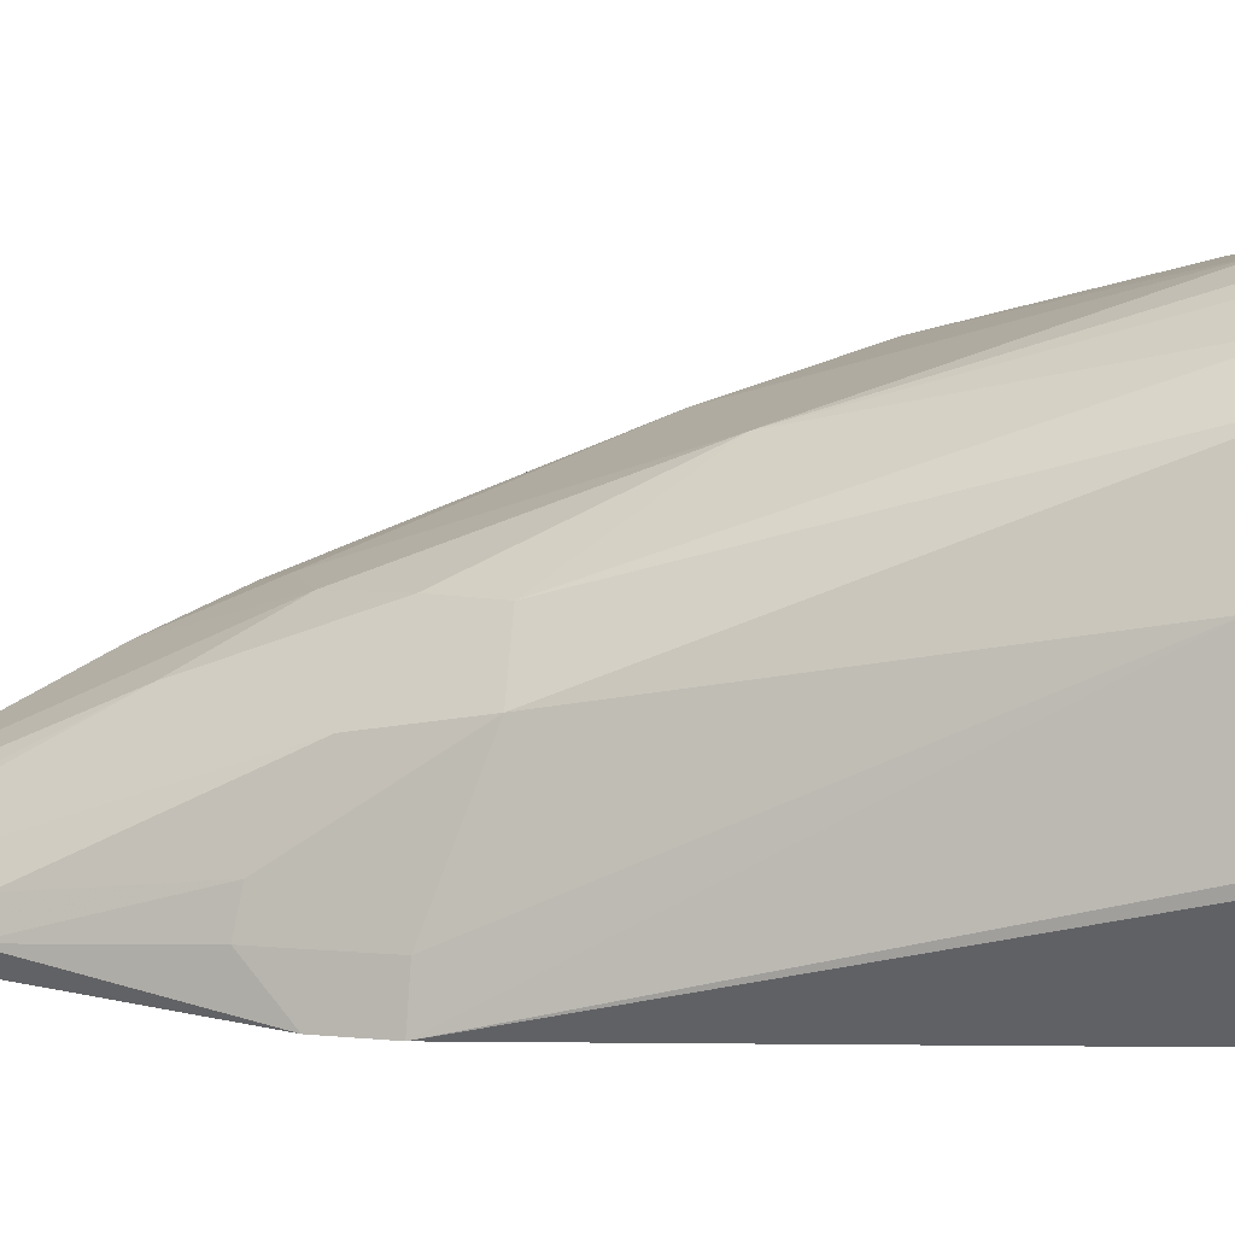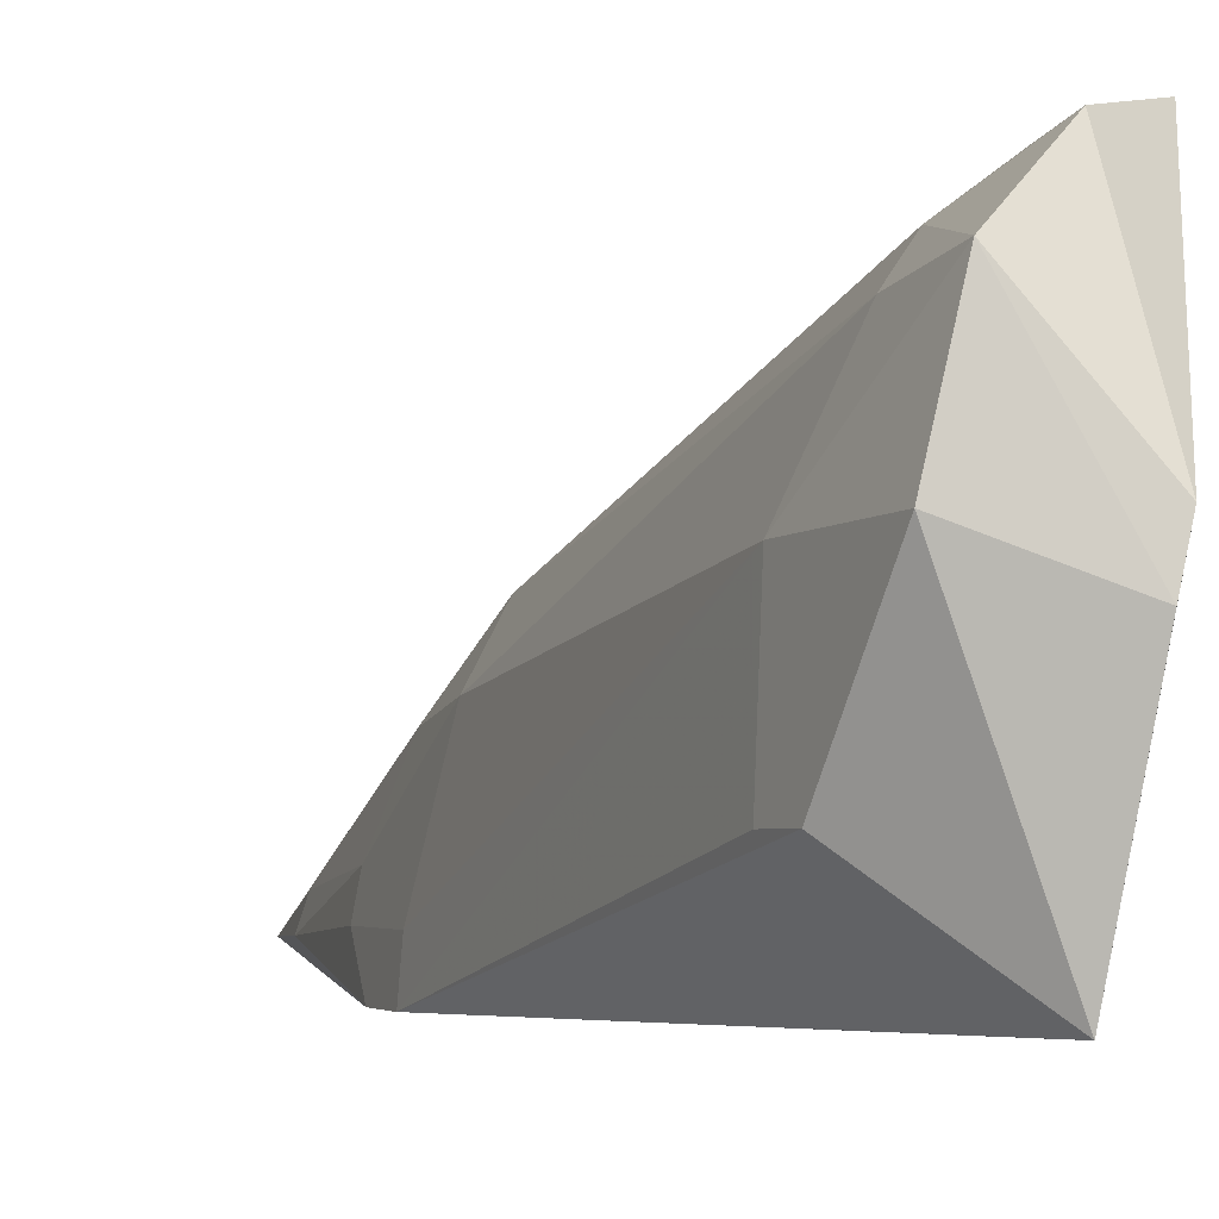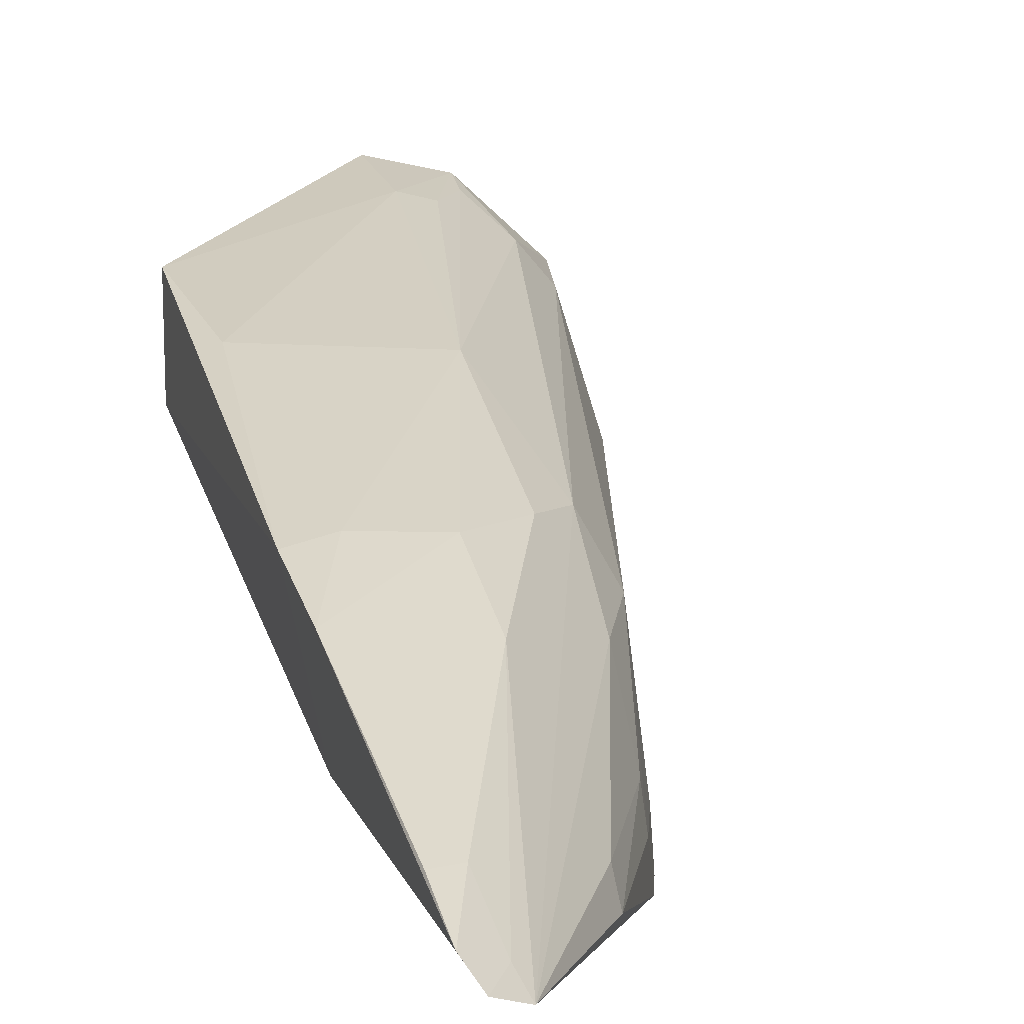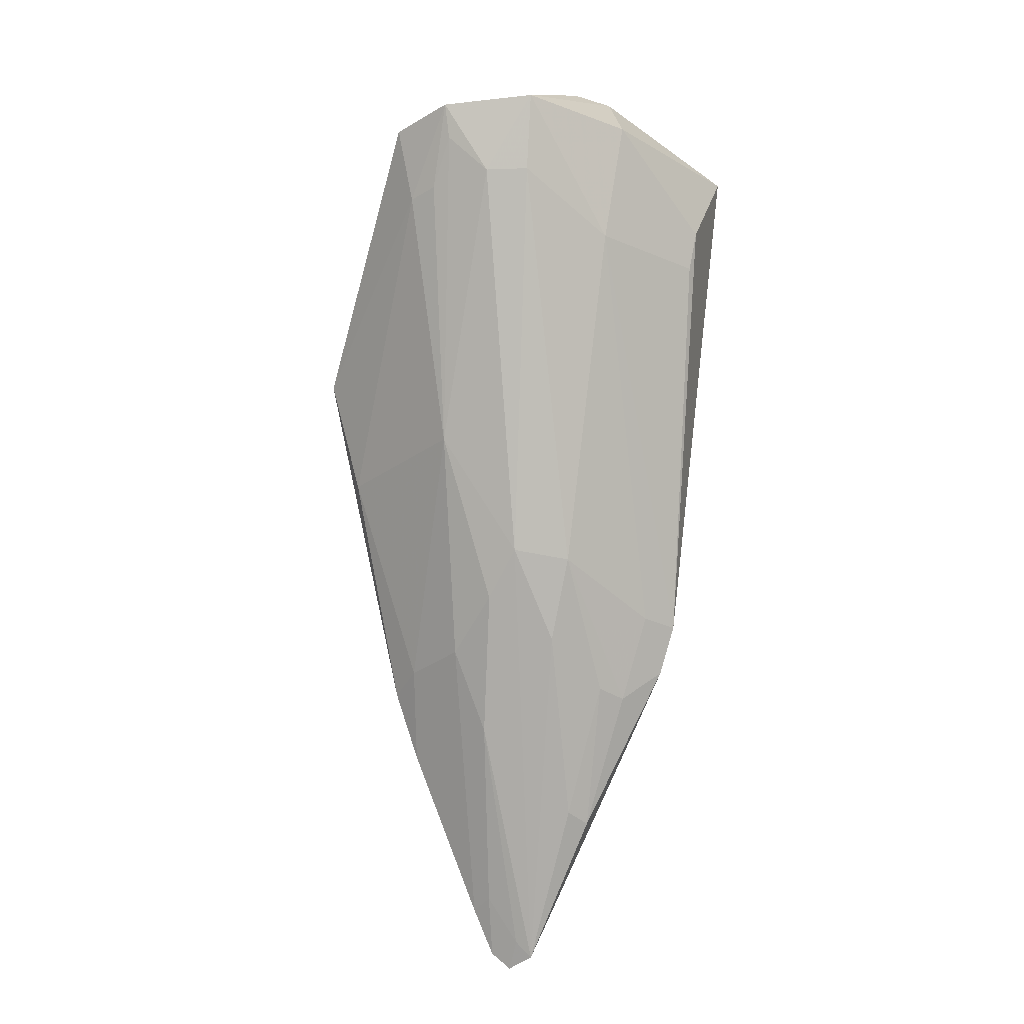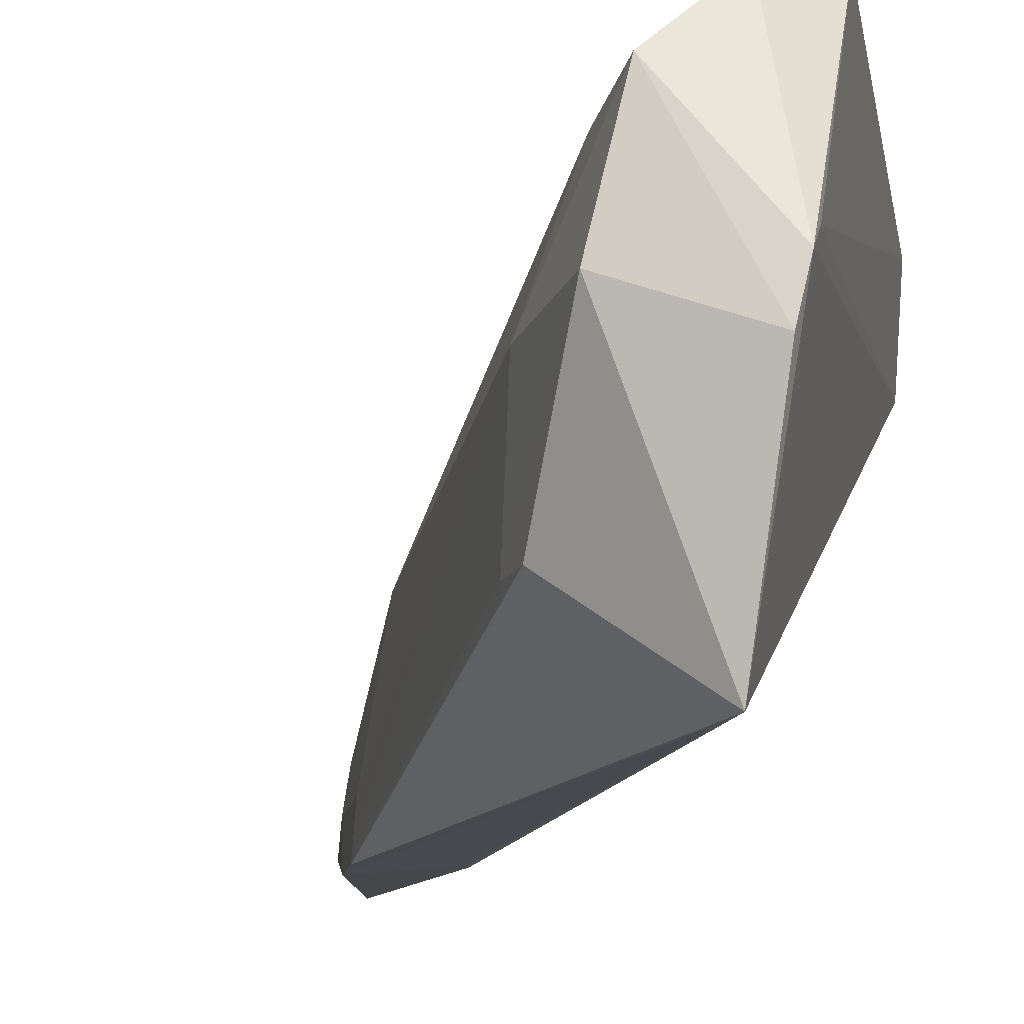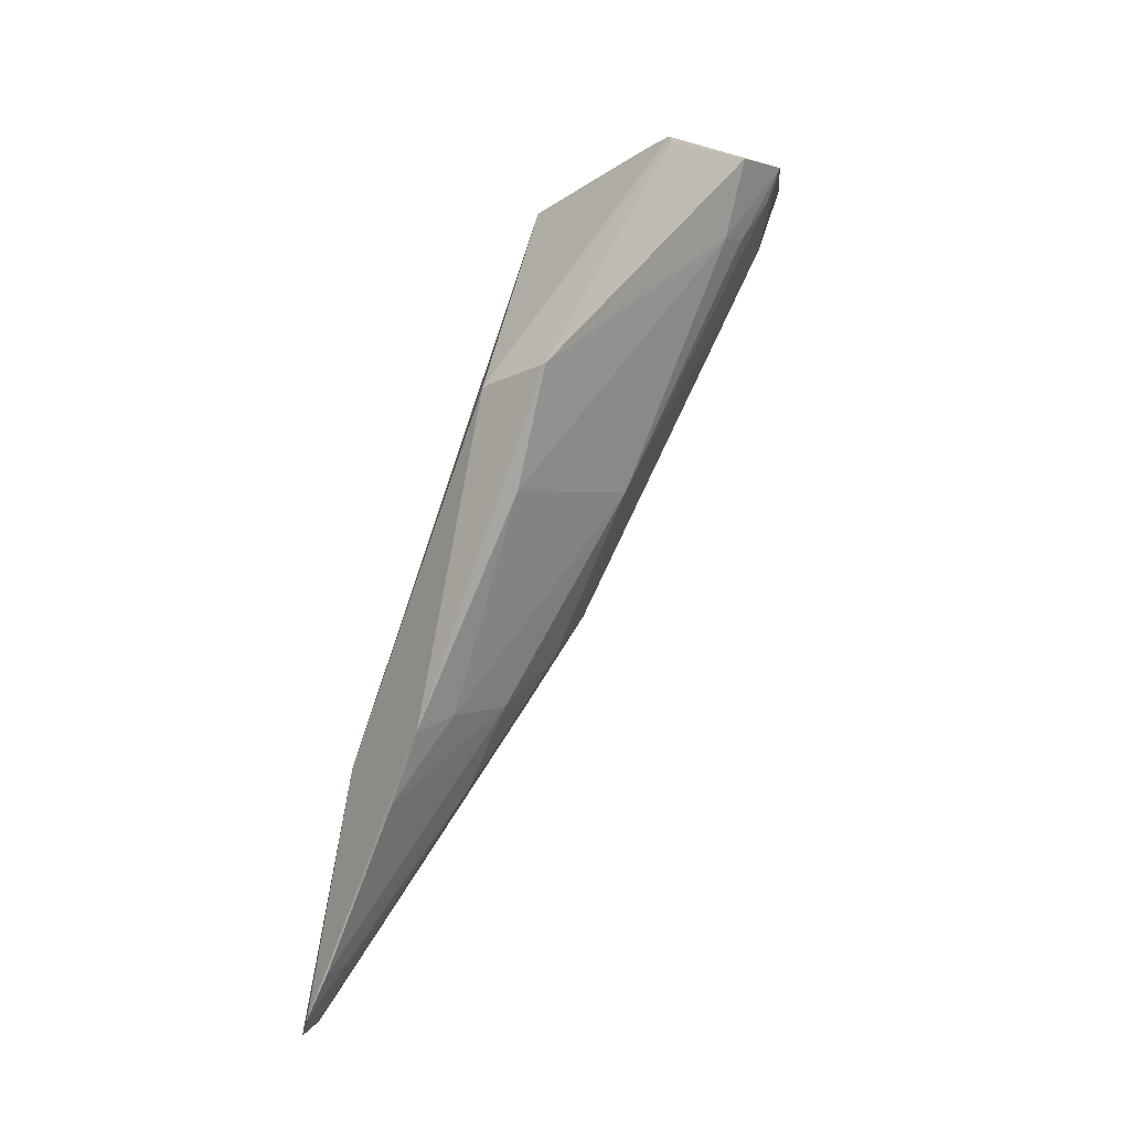
<metadata>
{"format":"obj","ext":"obj","renderer":"f3d","projection":"perspective","resolution":1024,"background":"white","views":[{"elev":3.3,"azim":-96.5,"up":"+Y"},{"elev":-3.5,"azim":-45.2,"up":"+Y"},{"elev":7.1,"azim":157.4,"up":"+Y"},{"elev":-21.1,"azim":-128.3,"up":"+Z"},{"elev":-13.3,"azim":-33.4,"up":"+Y"},{"elev":-4.2,"azim":135.7,"up":"+Z"}]}
</metadata>
<code>
v -0.03387 0.03149 0.03331
v -0.0242 0.03274 0.02344
v -0.03322 0.03693 0.03105
v -0.02284 0.02588 0.003501
v -0.03419 0.02466 0.03187
v -0.02431 0.03419 0.02017
v -0.03103 0.03735 0.03086
v -0.02342 0.02756 0.01187
v -0.0363 0.03142 0.03069
v -0.02291 0.03125 0.01301
v -0.02428 0.0354 0.02385
v -0.02923 0.03387 0.02052
v -0.02643 0.02514 0.01227
v -0.0342 0.03015 0.03323
v -0.03553 0.03495 0.03106
v -0.02255 0.02646 0.004026
v -0.03346 0.03199 0.03296
v -0.03091 0.03664 0.02843
v -0.02424 0.03144 0.01353
v -0.03083 0.02456 0.01498
v -0.03379 0.03553 0.0287
v -0.02858 0.03132 0.01533
v -0.03191 0.03642 0.02856
v -0.02281 0.03023 0.01083
v -0.02374 0.02558 0.003836
v -0.03088 0.0296 0.0165
v -0.02726 0.02498 0.01347
v -0.03566 0.02738 0.02817
v -0.02653 0.03127 0.01382
v -0.02995 0.03126 0.01674
v -0.03301 0.03658 0.02997
v -0.02633 0.02979 0.01123
v -0.03512 0.03128 0.02699
v -0.02713 0.02568 0.008229
v -0.03009 0.02459 0.01342
v -0.02264 0.02736 0.005512
v -0.03474 0.03449 0.0287
v -0.02347 0.02734 0.005841
v -0.03078 0.02588 0.01507
v -0.03527 0.02738 0.02693
v -0.02706 0.02648 0.008543
v -0.03384 0.02464 0.03061
v -0.02356 0.02613 0.00436
v -0.02942 0.02693 0.01257
v -0.02946 0.02919 0.01398
v -0.02949 0.02591 0.01236
f 5 2 1
f 7 3 1
f 8 2 5
f 10 2 8
f 11 10 6
f 11 2 10
f 13 8 5
f 13 4 8
f 14 9 5
f 14 5 1
f 15 1 3
f 15 14 1
f 15 9 14
f 16 10 8
f 16 8 4
f 17 11 7
f 17 7 1
f 17 1 2
f 17 2 11
f 18 11 6
f 18 7 11
f 18 6 12
f 18 3 7
f 19 12 6
f 19 6 10
f 21 15 3
f 23 18 12
f 23 3 18
f 24 19 10
f 24 10 16
f 25 4 13
f 27 13 5
f 27 25 13
f 28 20 5
f 28 5 9
f 29 19 24
f 29 22 12
f 29 12 19
f 30 21 12
f 30 12 22
f 31 21 3
f 31 3 23
f 31 23 12
f 31 12 21
f 32 22 29
f 32 30 22
f 32 25 30
f 33 9 15
f 35 25 27
f 35 34 25
f 36 29 24
f 36 24 16
f 36 32 29
f 37 30 26
f 37 15 21
f 37 21 30
f 37 33 15
f 37 26 33
f 38 36 16
f 38 32 36
f 39 33 26
f 39 20 33
f 39 35 20
f 40 28 9
f 40 9 33
f 40 33 20
f 40 20 28
f 41 25 34
f 42 35 27
f 42 27 5
f 42 5 20
f 42 20 35
f 43 4 25
f 43 25 32
f 43 32 38
f 43 38 16
f 43 16 4
f 44 41 34
f 45 30 25
f 45 25 41
f 45 26 30
f 45 44 26
f 45 41 44
f 46 39 26
f 46 26 44
f 46 35 39
f 46 44 34
f 46 34 35

</code>
